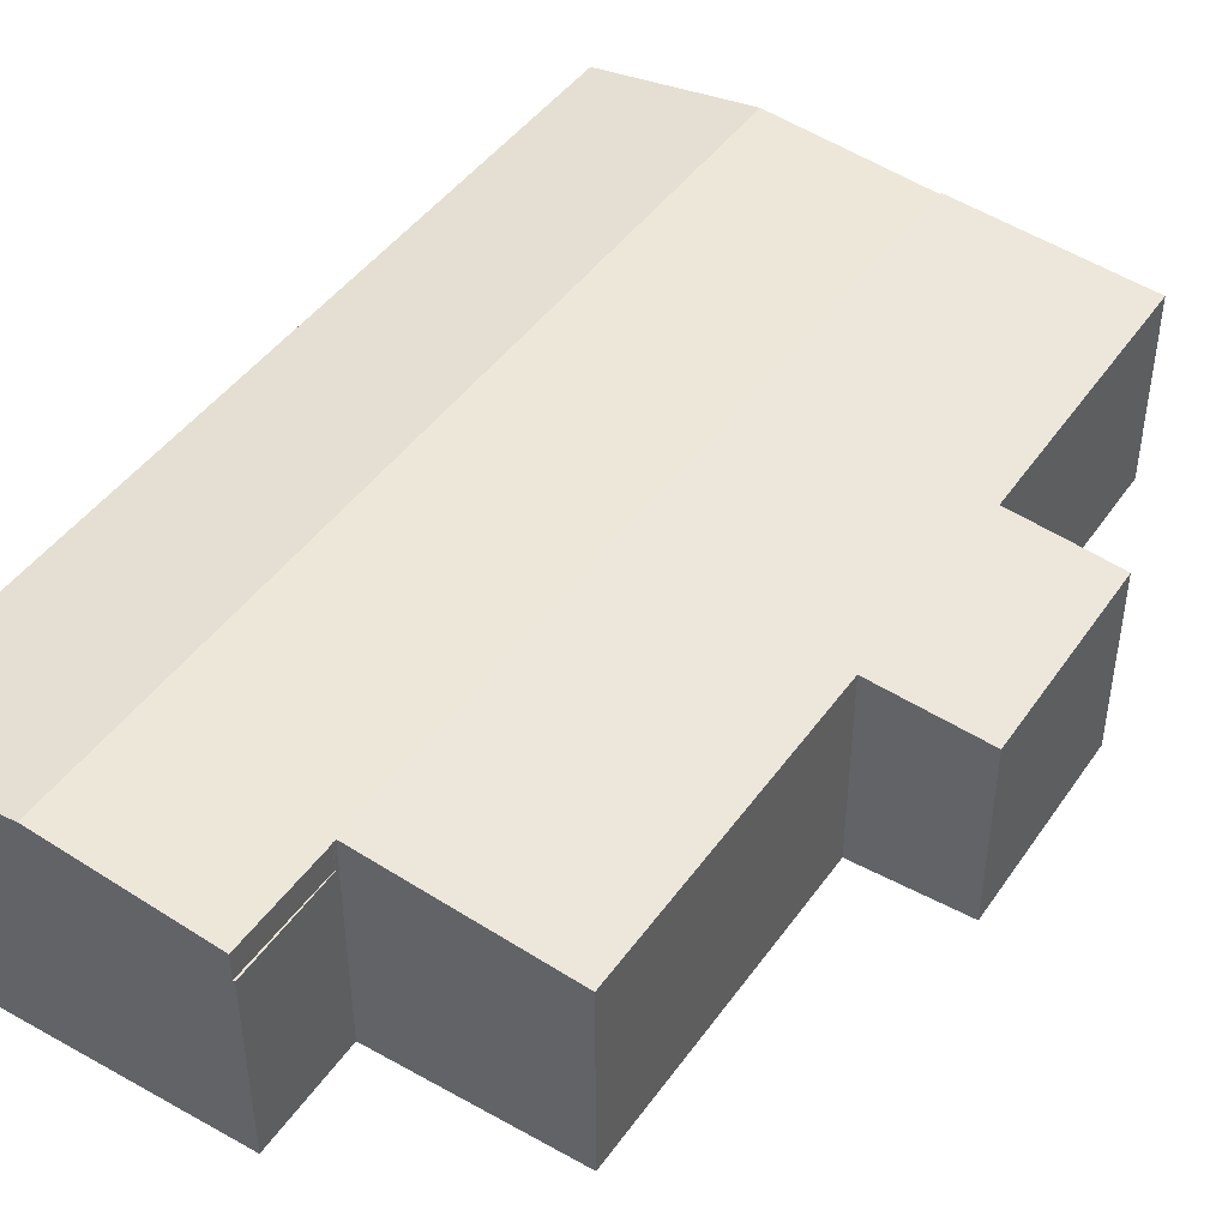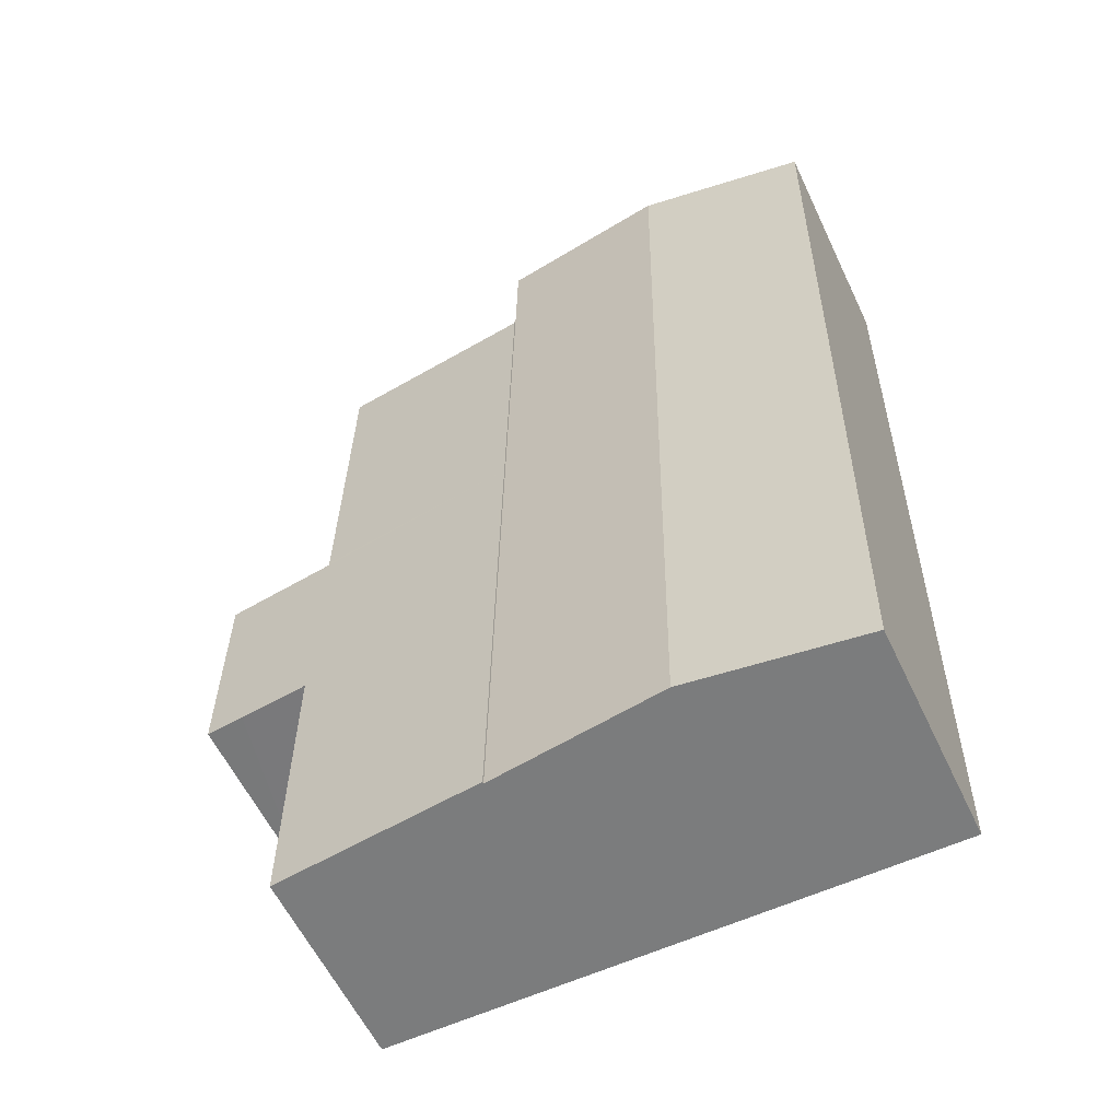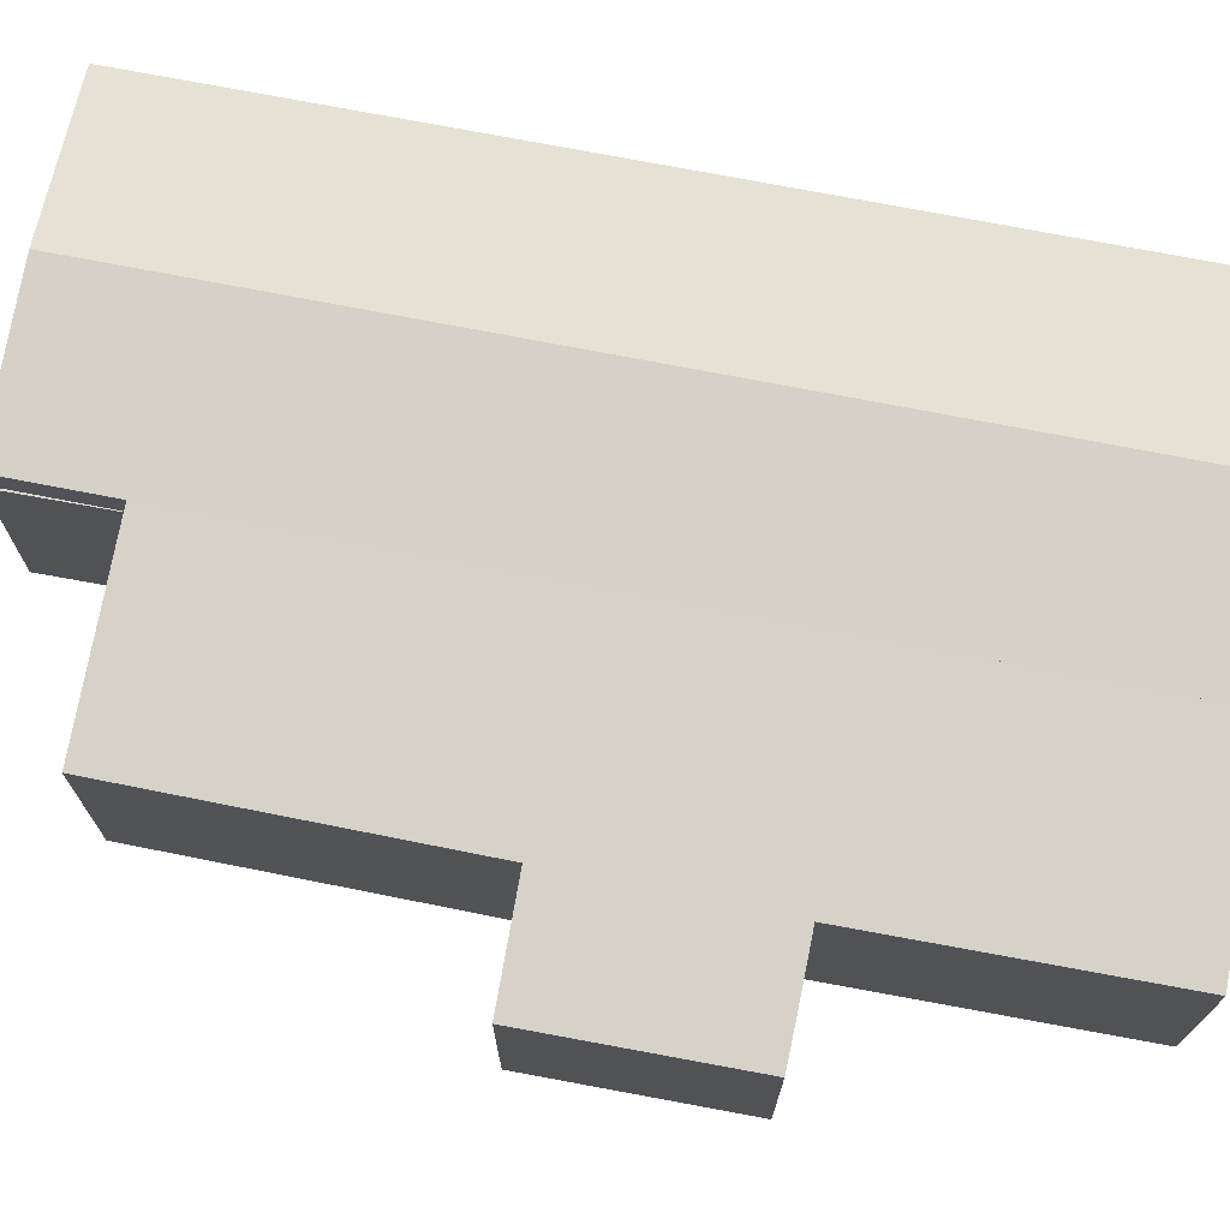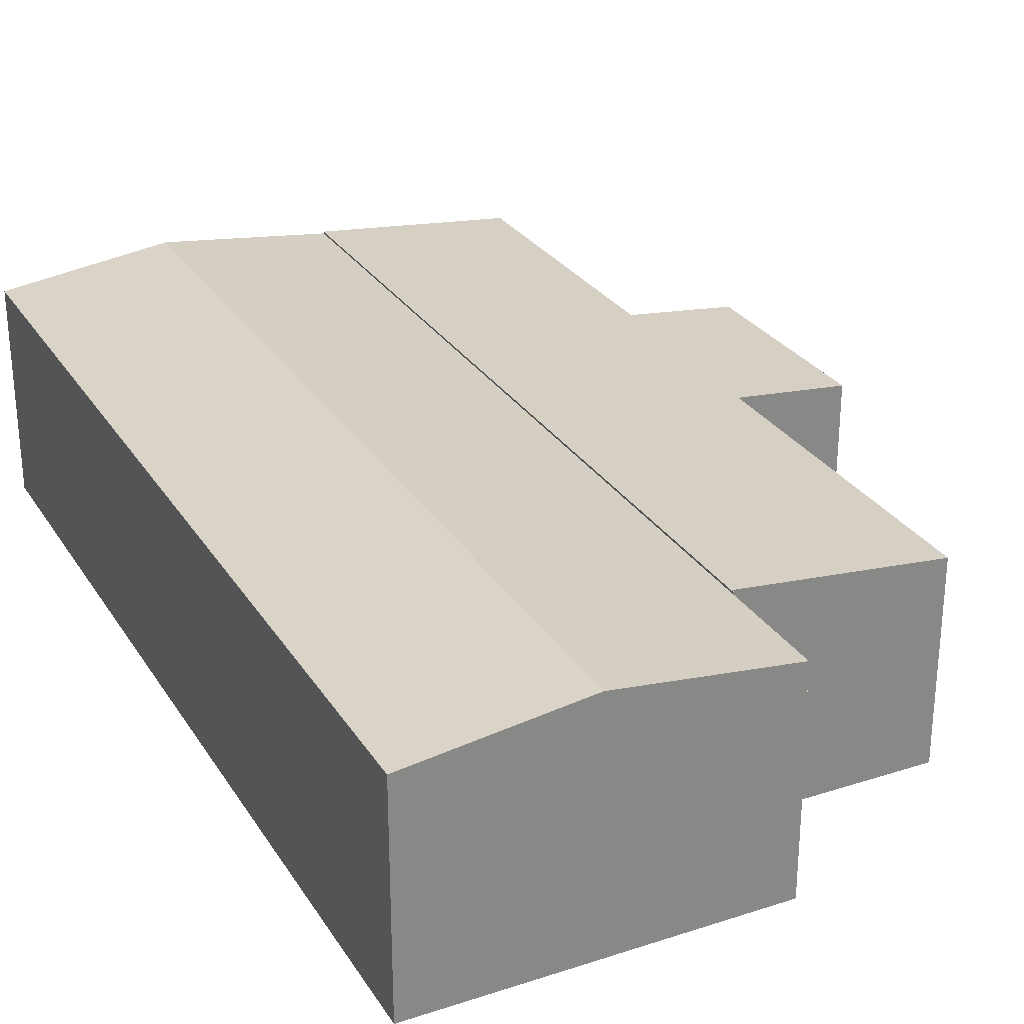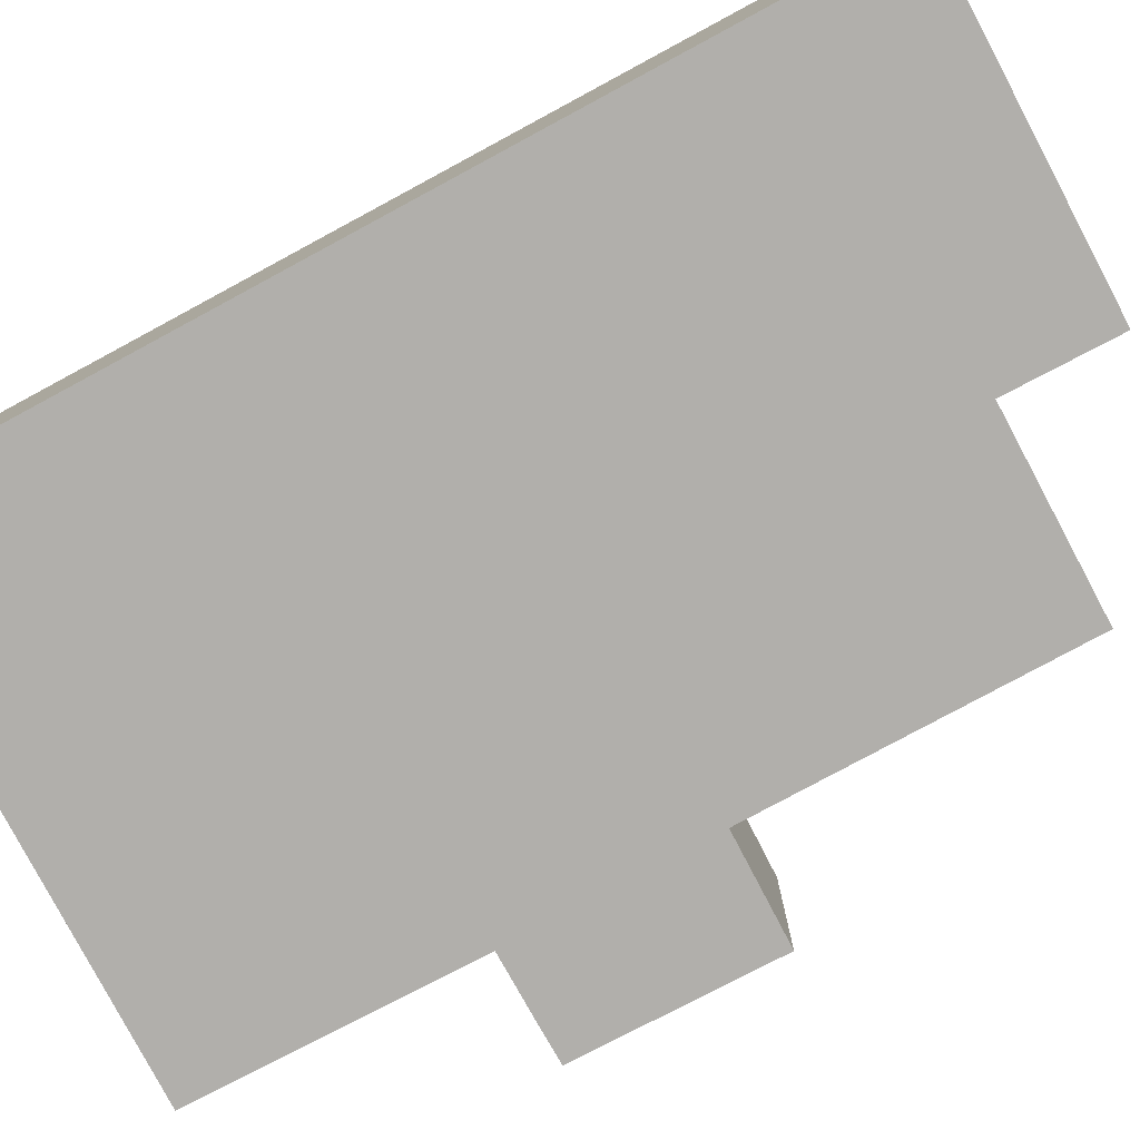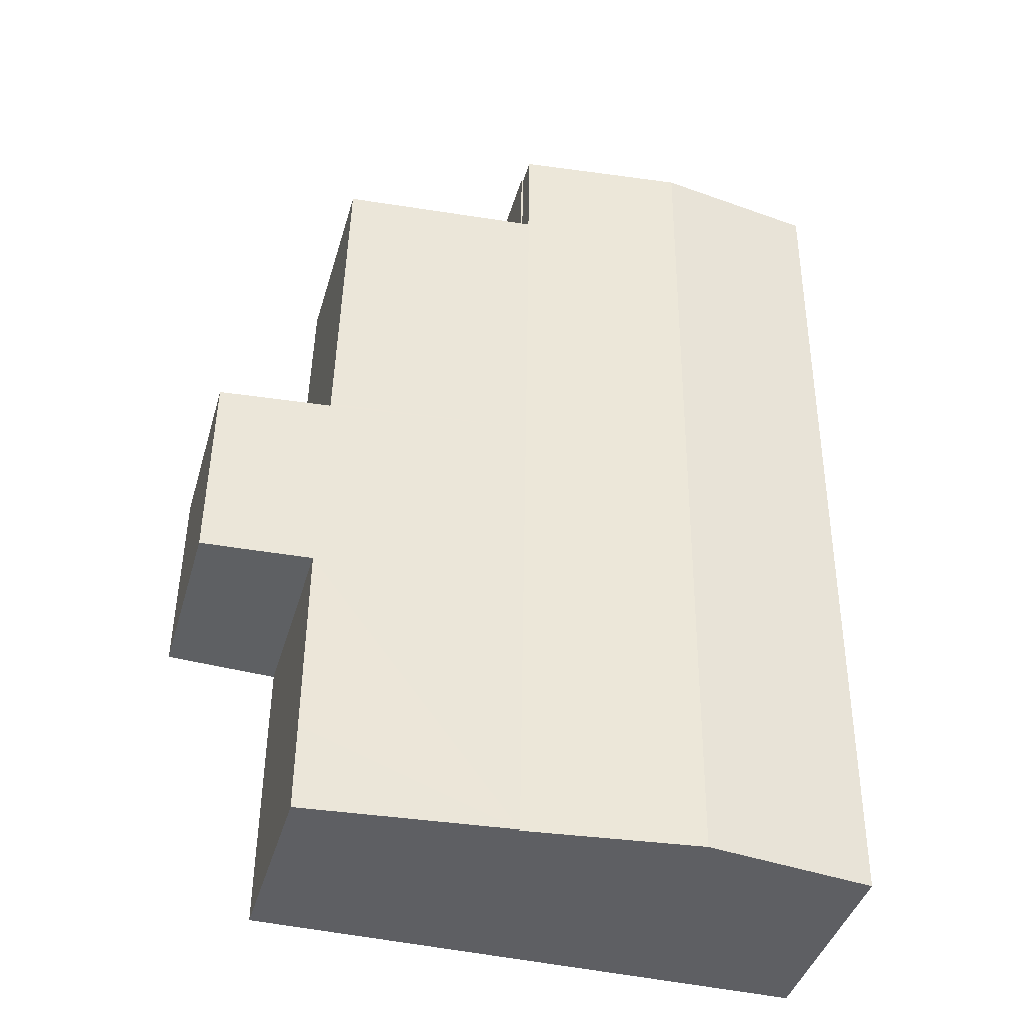
<metadata>
{"format":"obj","ext":"obj","renderer":"f3d","projection":"perspective","resolution":1024,"background":"white","views":[{"elev":45.0,"azim":32.0,"up":"+Y"},{"elev":-58.7,"azim":-154.7,"up":"+Z"},{"elev":71.7,"azim":100.2,"up":"+Y"},{"elev":28.0,"azim":-26.9,"up":"+Y"},{"elev":-78.2,"azim":-62.6,"up":"+Y"},{"elev":-41.9,"azim":164.1,"up":"+Z"}]}
</metadata>
<code>
v  5.454 7.1 -28.05
v  10.34 6.465 -13.06
v  10.57 6.465 -28.05
v  10.19 6.465 -3.157
v  10.14 6.465 0.123
v  5.222 7.1 -13.06
v  5.069 7.1 -3.219
v  5.018 7.1 0.061
v  0.435 6.478 -28.05
v  0.203 6.478 -13.06
v  0.051 6.478 -3.28
v  0 6.478 3.967e-16
v  0 0 0
v  5.018 -3.735e-18 0.061
v  10.14 -7.532e-18 0.123
v  10.19 1.933e-16 -3.157
v  10.34 7.999e-16 -13.06
v  10.57 1.717e-15 -28.05
v  5.454 1.717e-15 -28.05
v  0.435 1.717e-15 -28.05
v  0.203 7.999e-16 -13.06
v  0.051 2.008e-16 -3.28
v  10.14 5.667 0.123
v  10.21 5.667 -3.157
v  10.19 5.667 -3.157
v  10.2 5.667 0.124
v  10.2 -7.593e-18 0.124
v  10.21 1.933e-16 -3.157
v  16.46 5.893 -13.06
v  10.21 6.522 -3.256
v  16.27 5.899 -3.166
v  19.9 5.547 -19.32
v  18.66 5.666 -13.15
v  19.86 5.542 -13.15
v  16.47 5.892 -13.16
v  10.34 6.523 -13.06
v  16.62 5.886 -19.41
v  10.57 6.522 -28.05
v  18.74 5.667 -19.36
v  16.84 5.862 -19.4
v  16.65 5.891 -25.41
v  16.66 5.894 -28.05
v  10.19 6.524 -3.157
v  10.21 6.522 -3.157
v  16.62 1.188e-15 -19.41
v  16.65 1.556e-15 -25.41
v  16.66 1.717e-15 -28.05
v  10.21 1.994e-16 -3.256
v  16.27 1.939e-16 -3.166
v  16.46 7.999e-16 -13.06
v  16.47 8.056e-16 -13.16
v  19.9 1.183e-15 -19.32
v  19.86 8.053e-16 -13.15
v  16.84 1.188e-15 -19.4
v  18.74 1.185e-15 -19.36
v  18.66 8.054e-16 -13.15
g defaultobject
f 1 2 3
f 2 1 4
f 4 1 5
f 5 1 6
f 5 6 7
f 5 7 8
f 9 6 1
f 6 9 10
f 6 10 7
f 7 10 11
f 7 11 8
f 8 11 12
f 13 8 12
f 8 13 5
f 5 13 14
f 5 14 15
f 15 4 5
f 4 15 16
f 4 16 2
f 2 16 17
f 2 17 3
f 3 17 18
f 18 1 3
f 1 18 9
f 9 18 19
f 9 19 20
f 20 10 9
f 10 20 21
f 10 21 11
f 11 21 22
f 11 22 12
f 12 22 13
f 17 19 18
f 19 17 20
f 20 17 21
f 21 17 16
f 21 16 22
f 22 16 15
f 22 15 14
f 22 14 13
f 23 24 25
f 24 23 26
f 27 24 26
f 24 27 28
f 28 25 24
f 25 28 16
f 16 23 25
f 23 16 15
f 15 26 23
f 26 15 27
f 15 28 27
f 28 15 16
f 29 30 31
f 32 33 34
f 33 32 35
f 35 32 36
f 36 32 37
f 36 37 38
f 37 32 39
f 37 39 40
f 38 37 41
f 38 41 42
f 30 43 44
f 43 30 36
f 36 30 29
f 36 29 35
f 45 41 37
f 41 45 46
f 41 46 42
f 42 46 47
f 28 30 44
f 30 28 48
f 49 29 31
f 29 49 50
f 29 50 35
f 35 50 51
f 34 52 32
f 52 34 53
f 42 18 38
f 18 42 47
f 40 45 37
f 45 40 54
f 52 39 32
f 39 52 40
f 40 52 54
f 54 52 55
f 18 36 38
f 36 18 17
f 36 17 43
f 43 17 16
f 16 44 43
f 44 16 28
f 48 31 30
f 31 48 49
f 51 33 35
f 33 51 34
f 34 51 53
f 53 51 56
f 53 55 52
f 55 53 54
f 54 53 45
f 46 18 47
f 18 46 45
f 18 45 17
f 17 45 51
f 51 45 53
f 51 53 56
f 17 51 50
f 17 50 49
f 17 49 48
f 17 48 16
f 16 48 28

</code>
